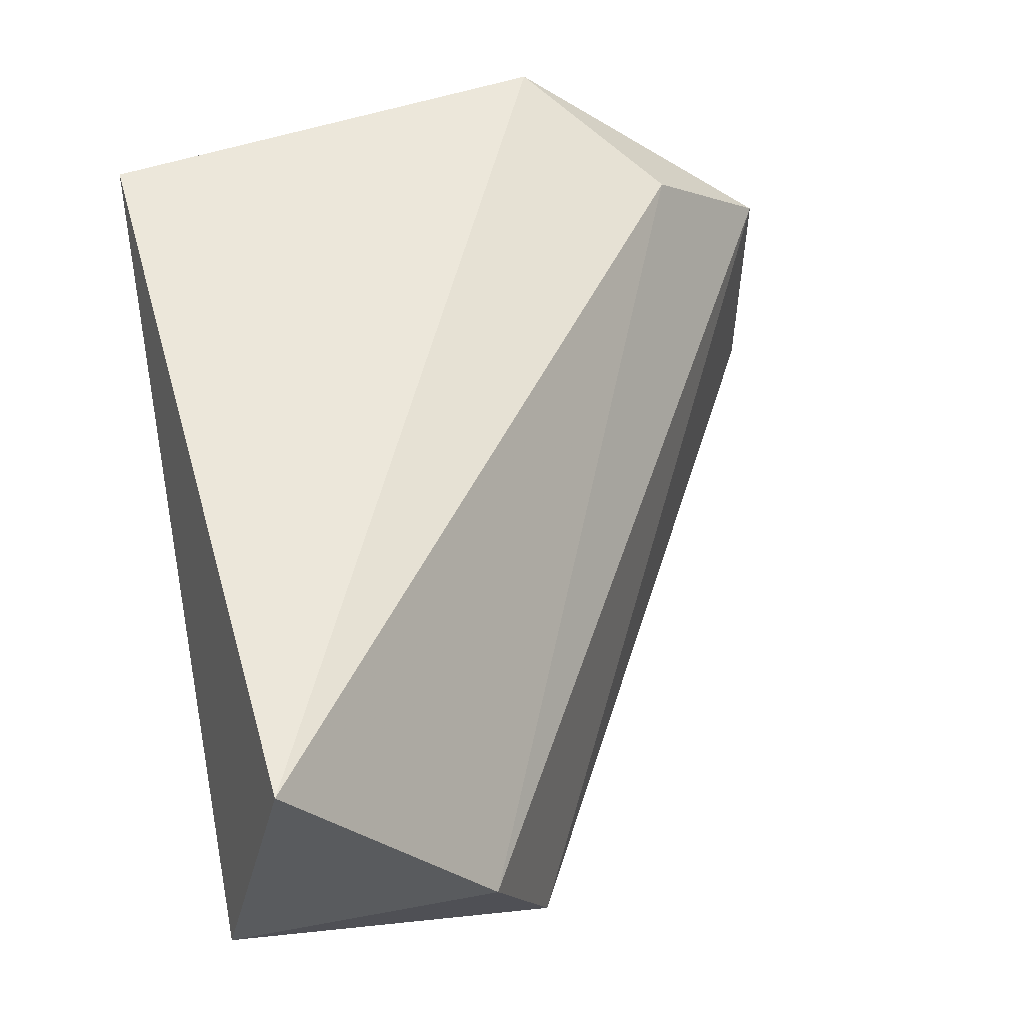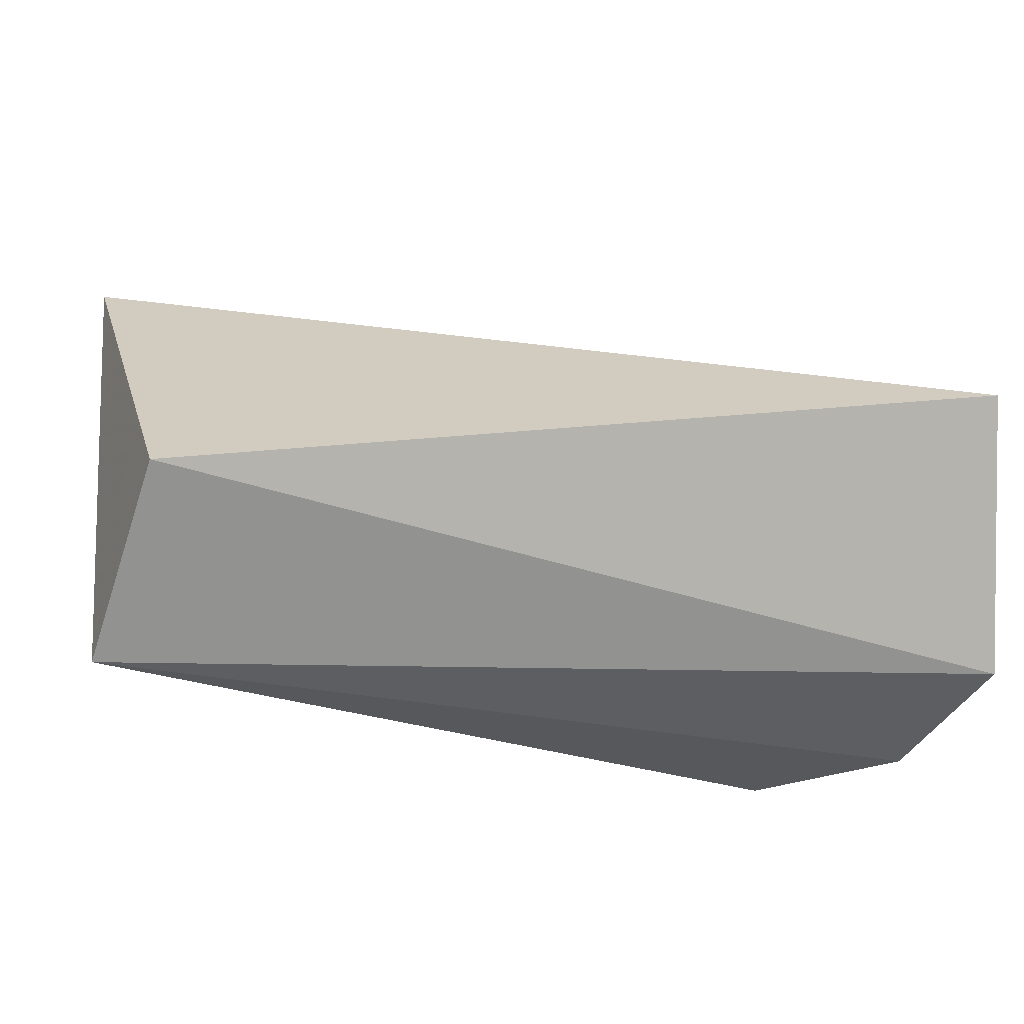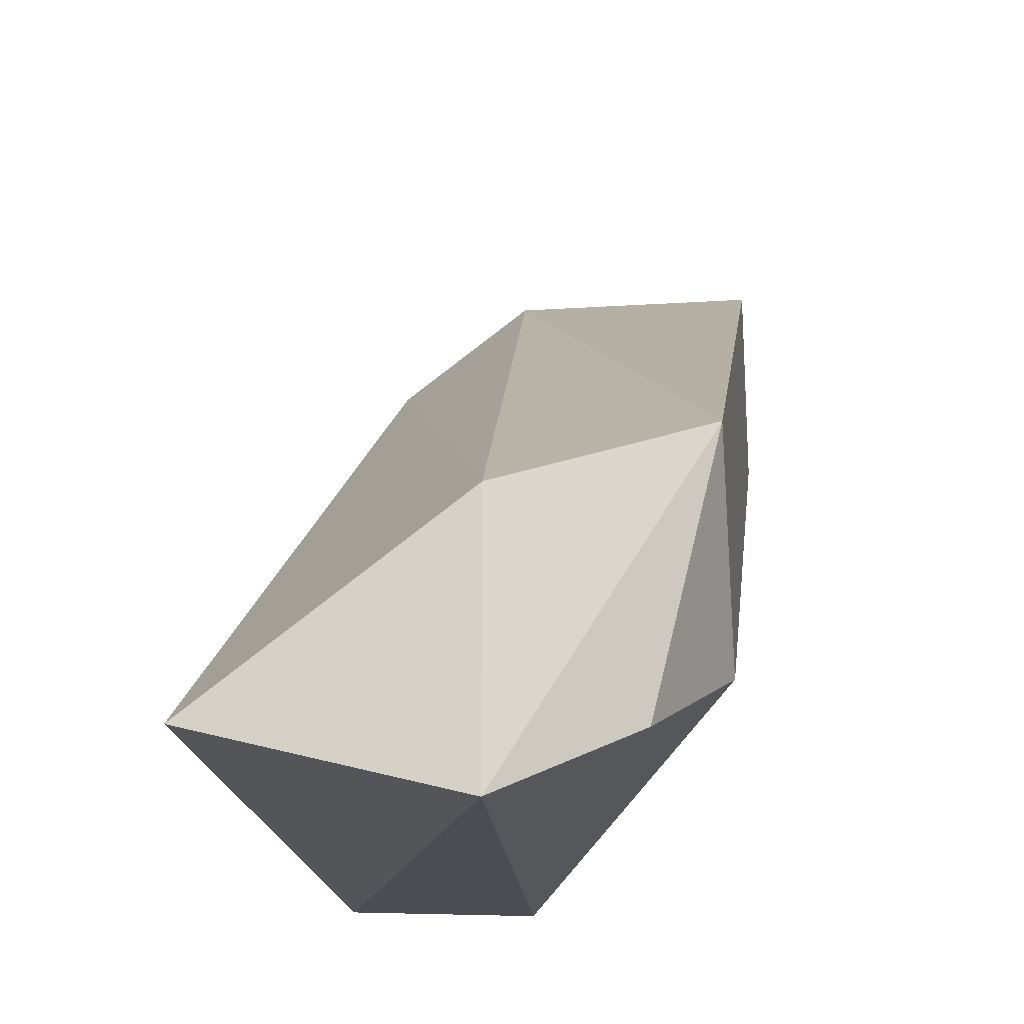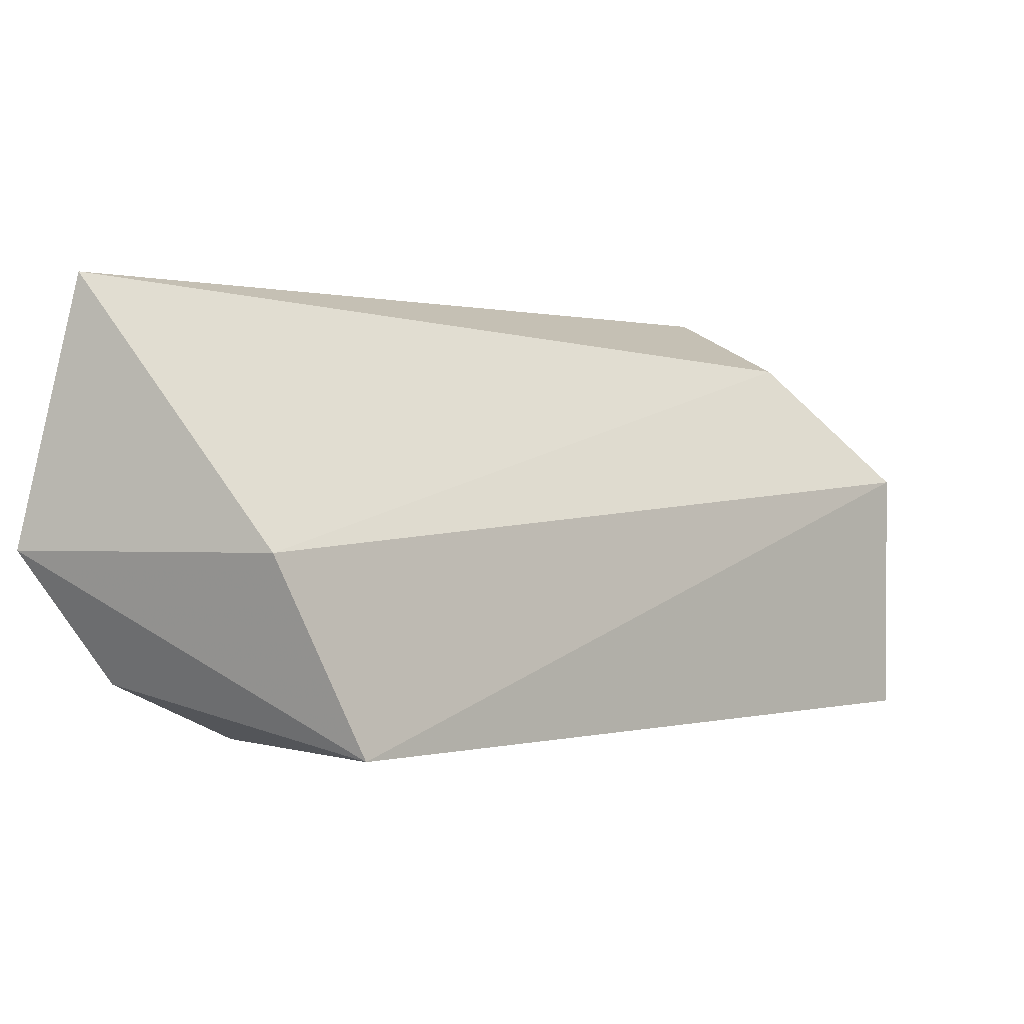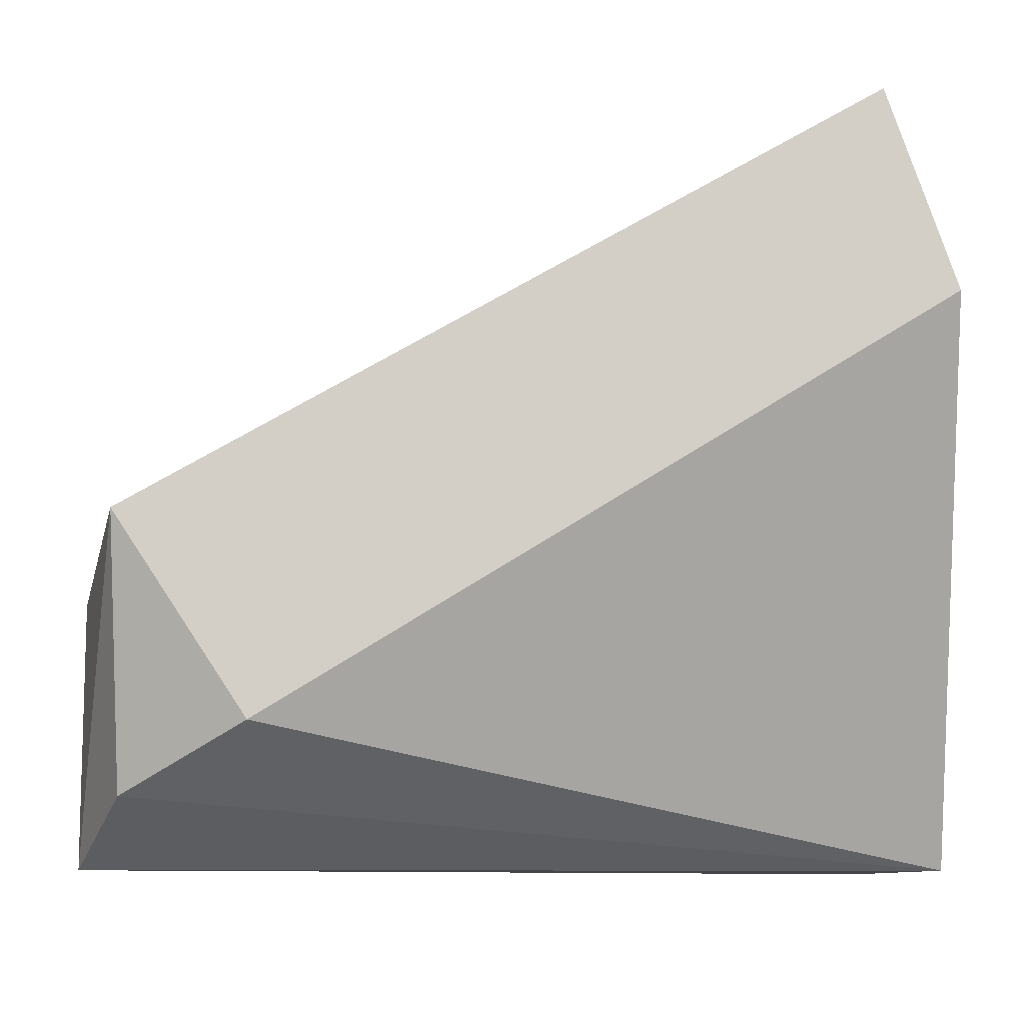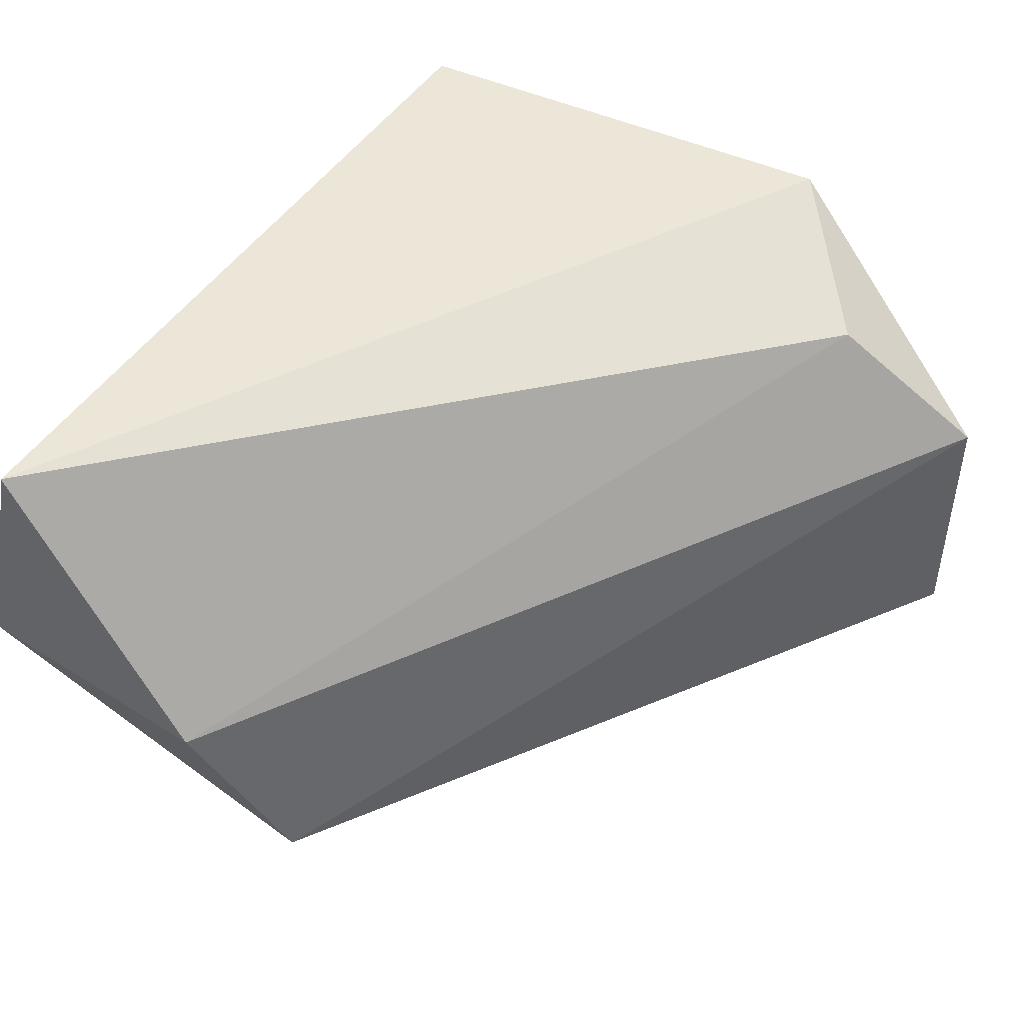
<metadata>
{"format":"obj","ext":"obj","renderer":"f3d","projection":"perspective","resolution":1024,"background":"white","views":[{"elev":54.0,"azim":78.8,"up":"+Z"},{"elev":24.1,"azim":-6.6,"up":"+Z"},{"elev":-16.3,"azim":97.7,"up":"+Y"},{"elev":0.7,"azim":106.9,"up":"+Z"},{"elev":-10.0,"azim":-177.2,"up":"+Y"},{"elev":46.6,"azim":125.7,"up":"+Z"}]}
</metadata>
<code>
v -0.0443 -0.1119 0.0472
v -0.05727 -0.1001 0.05074
v -0.05727 -0.1001 0.04603
v -0.05844 -0.1131 0.05074
v -0.04313 -0.1119 0.05427
v -0.05844 -0.1048 0.05427
v -0.0443 -0.1072 0.04603
v -0.05844 -0.1036 0.04603
v -0.05727 -0.1131 0.05427
v -0.04313 -0.1131 0.04956
v -0.04666 -0.1107 0.04603
v -0.04313 -0.1084 0.04956
v -0.05609 -0.1025 0.05309
f 5 12 13
f 3 2 7
f 2 3 8
f 6 2 8
f 4 6 8
f 3 7 8
f 5 6 9
f 6 4 9
f 4 1 10
f 1 7 10
f 9 4 10
f 5 9 10
f 1 4 11
f 7 1 11
f 4 8 11
f 8 7 11
f 7 2 12
f 10 7 12
f 5 10 12
f 2 6 13
f 6 5 13
f 12 2 13

</code>
